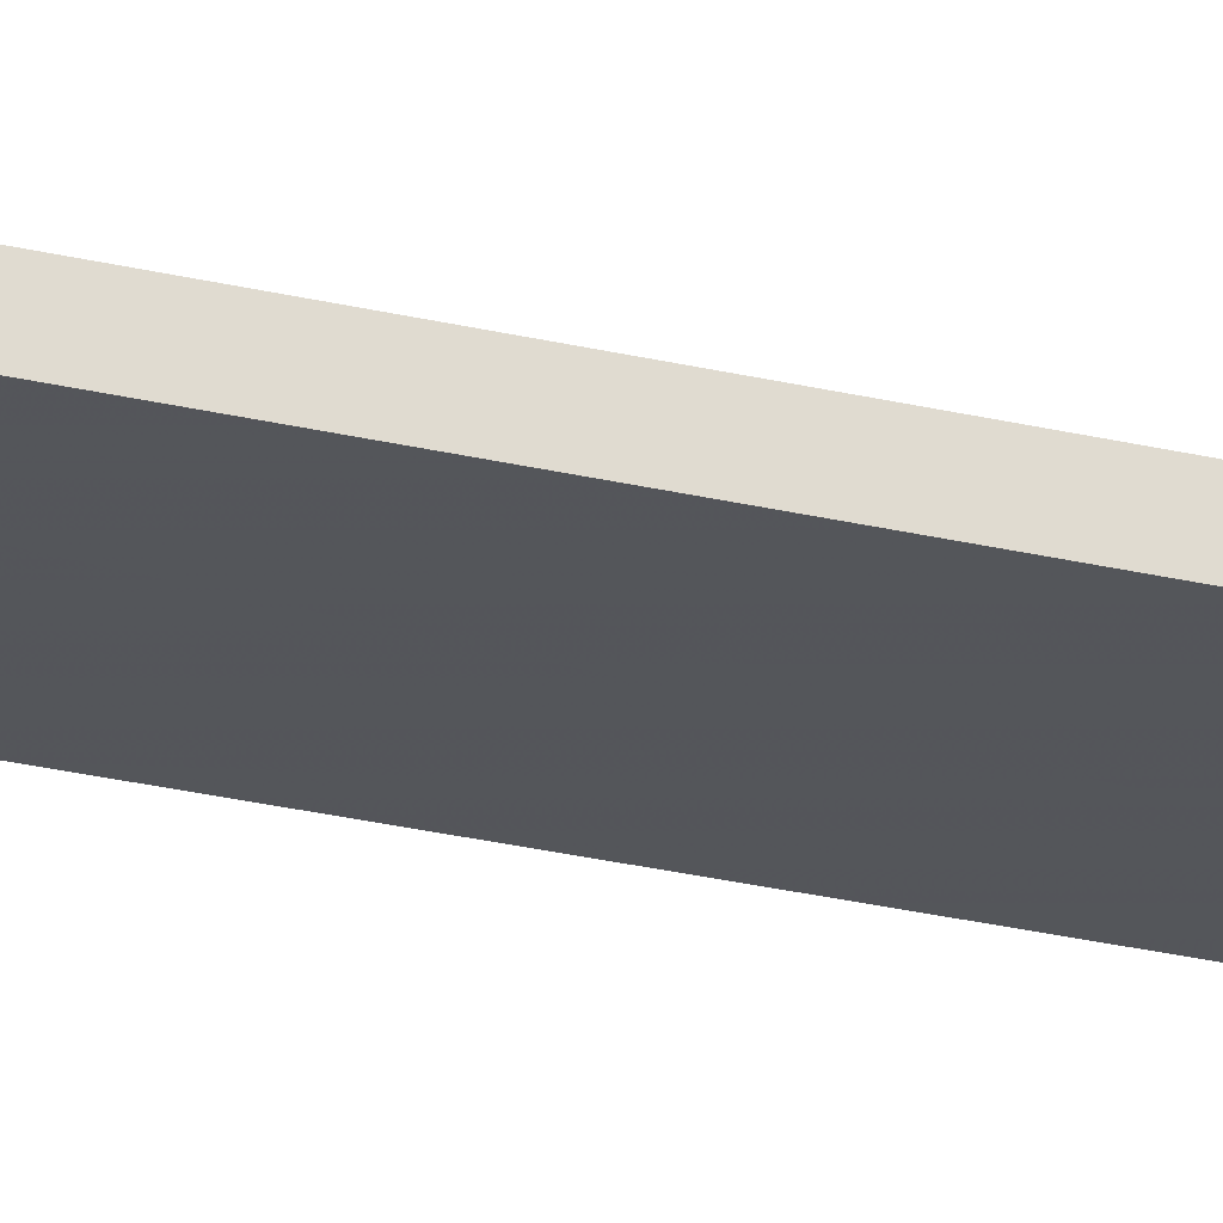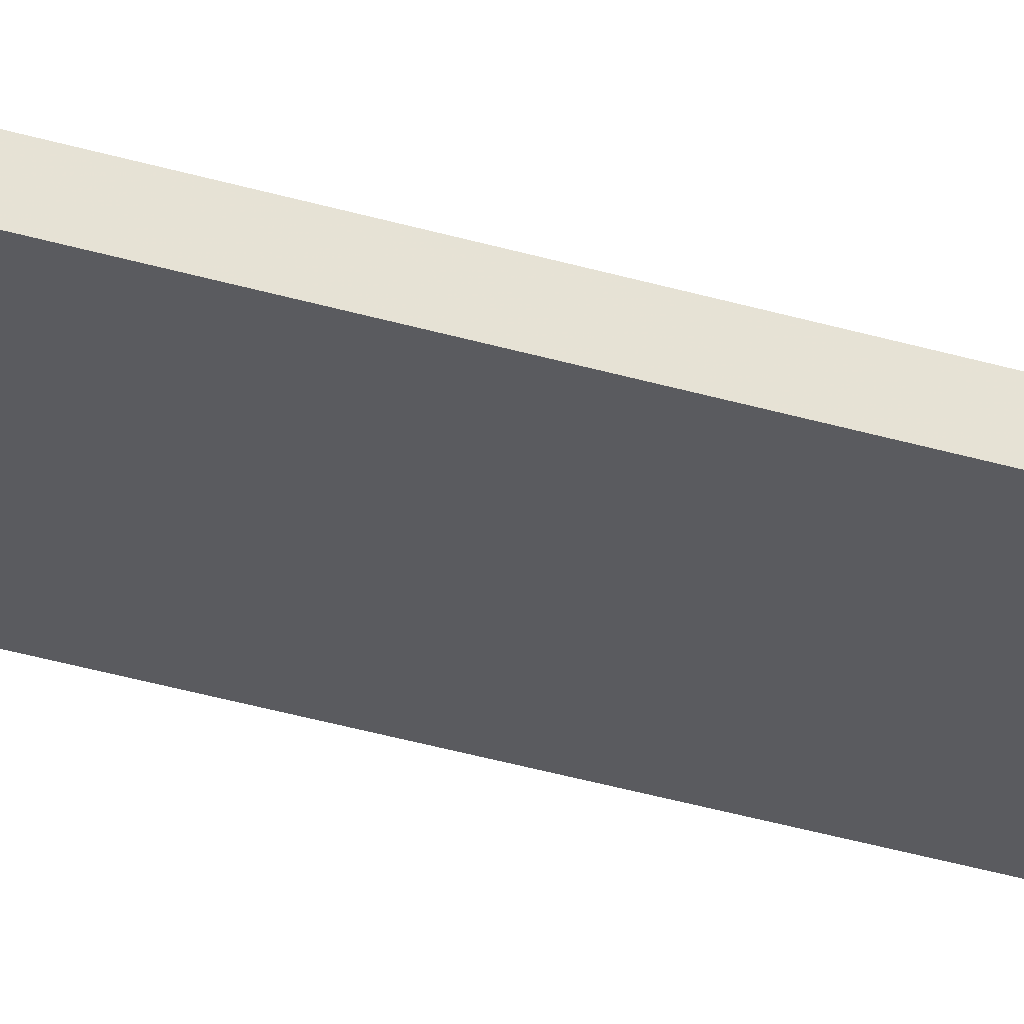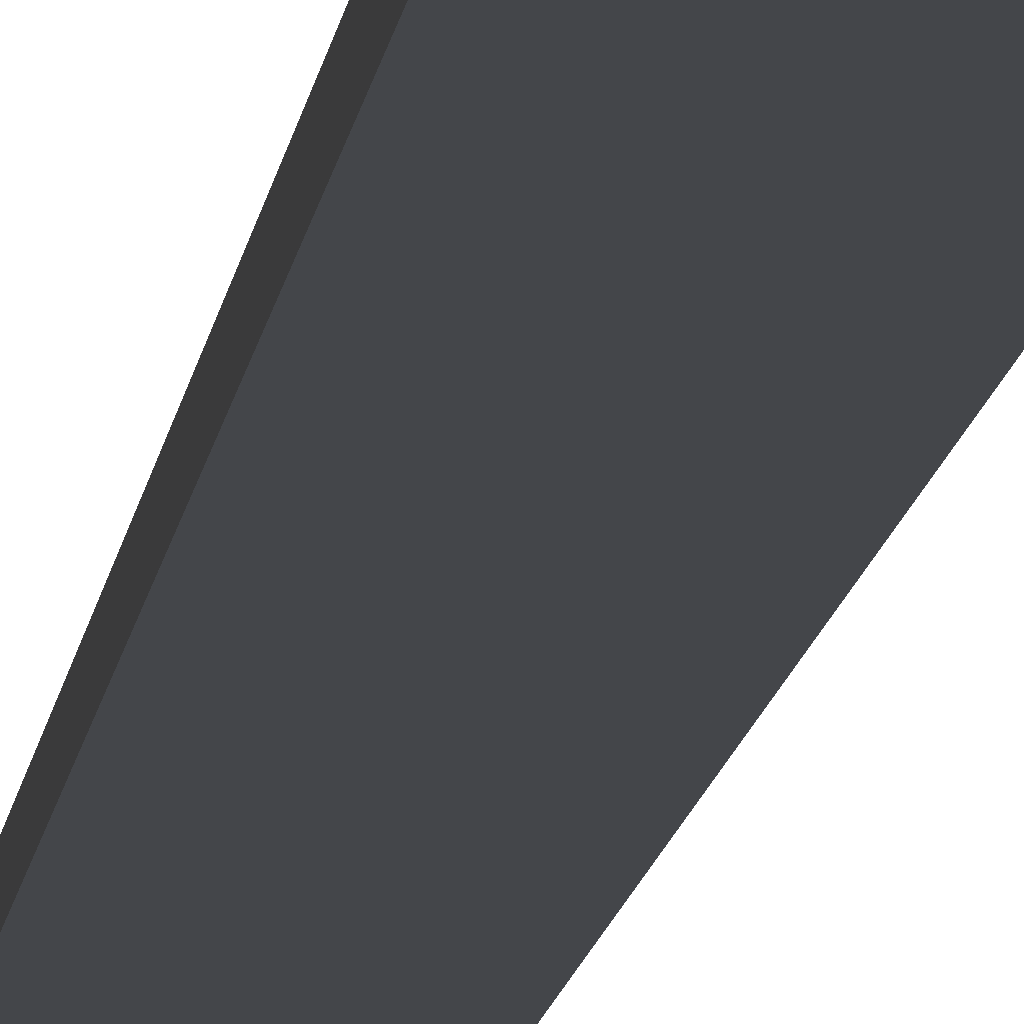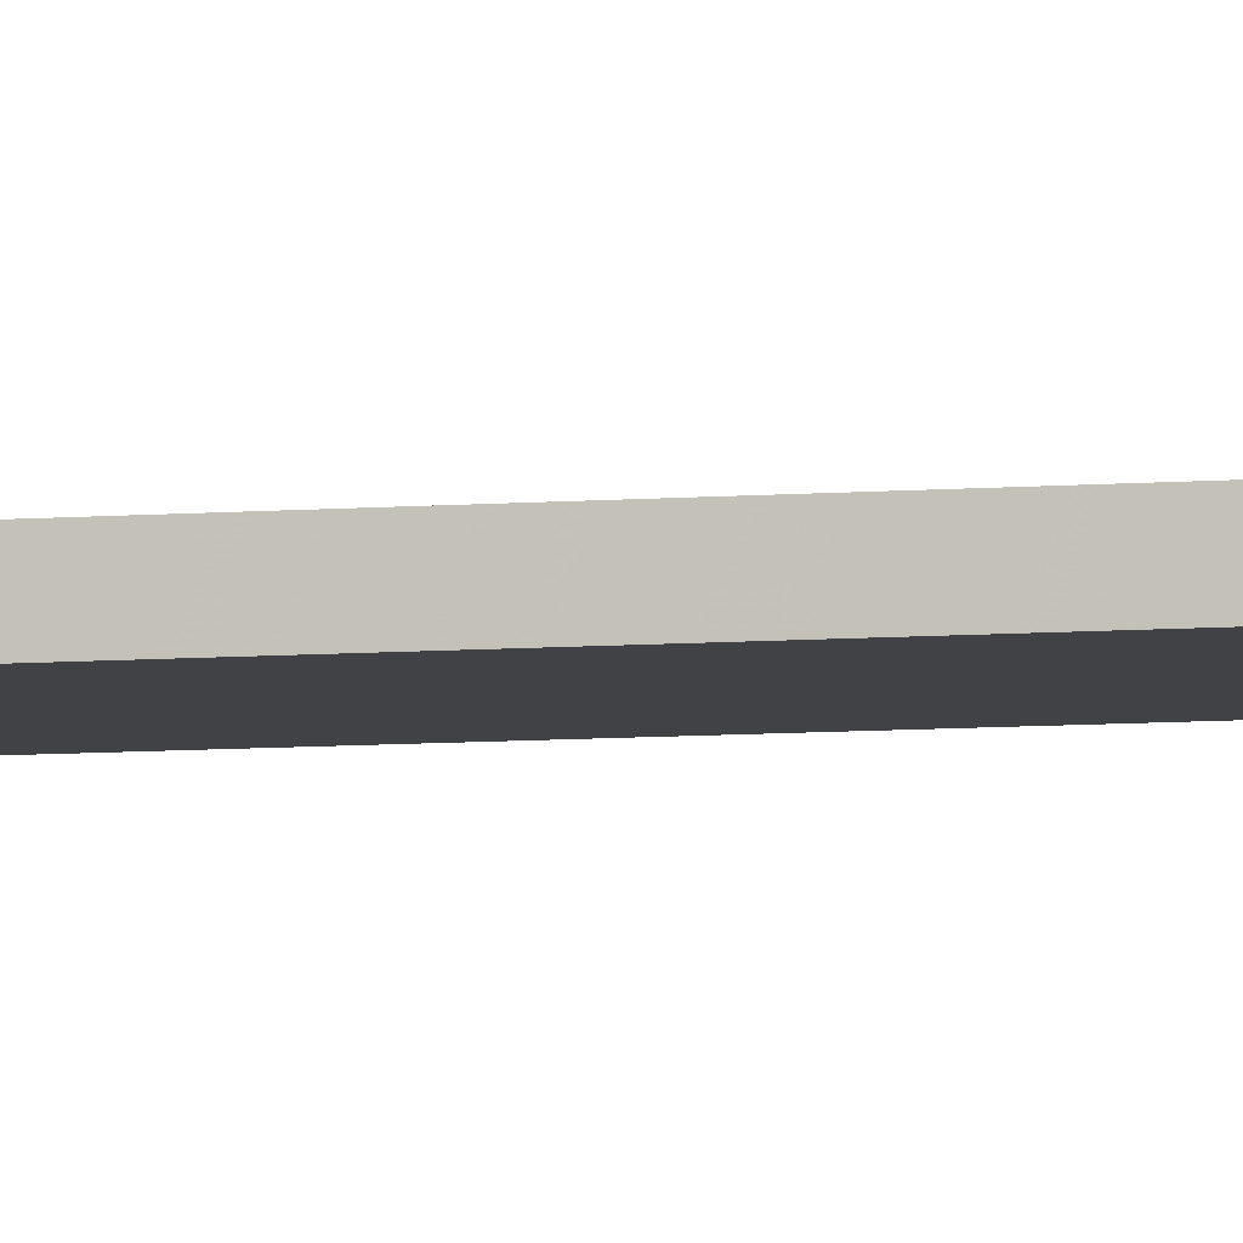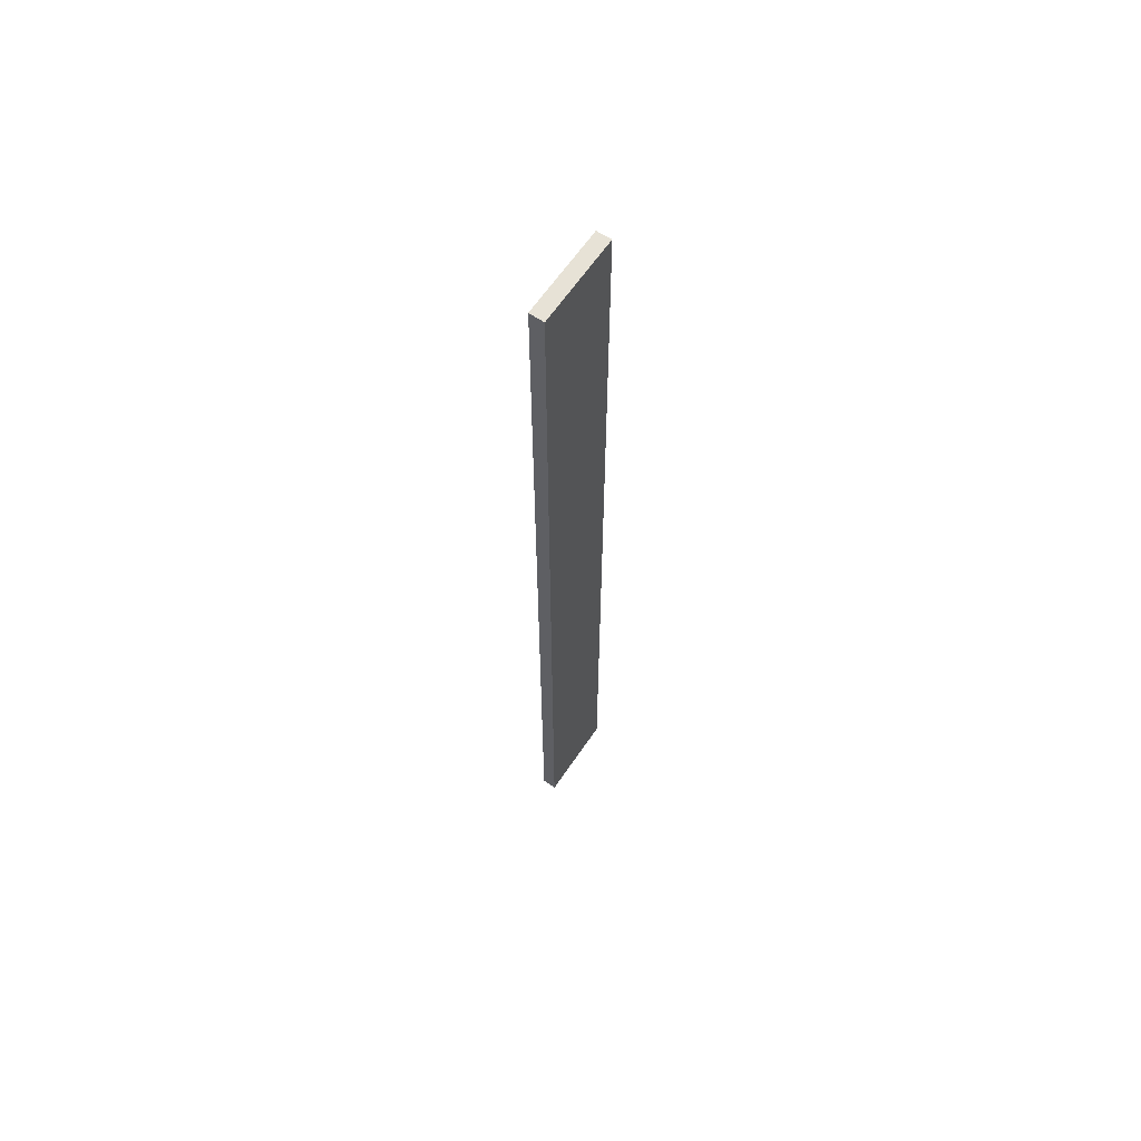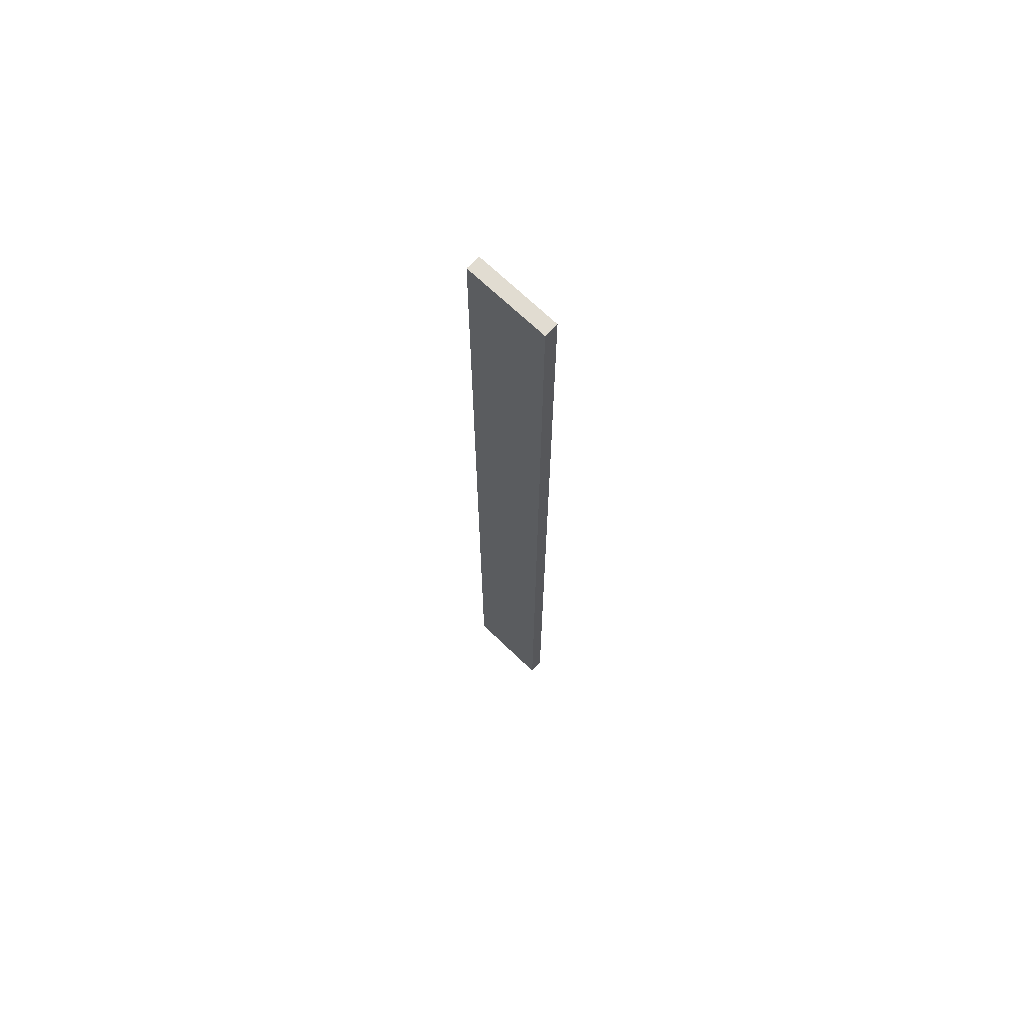
<metadata>
{"format":"obj","ext":"obj","renderer":"f3d","projection":"perspective","resolution":1024,"background":"white","views":[{"elev":-25.1,"azim":-111.9,"up":"+Y"},{"elev":-33.1,"azim":-112.9,"up":"+Y"},{"elev":-9.6,"azim":-5.4,"up":"+Y"},{"elev":-6.3,"azim":105.4,"up":"+Y"},{"elev":63.6,"azim":124.2,"up":"+Z"},{"elev":69.0,"azim":44.1,"up":"+Z"}]}
</metadata>
<code>
o 10568
v 2168 1872 12.38
v 2168 1872 12.38
v 2168 1872 12.38
v 2168 1872 11.72
v 2168 1872 11.72
v 2168 1872 11.72
v 2168 1872 12.38
v 2168 1872 12.38
v 2168 1872 12.38
v 2168 1872 11.72
v 2168 1872 12.38
v 2168 1872 11.72
v 2168 1872 11.72
v 2168 1872 11.72
v 2168 1872 11.72
v 2168 1872 11.72
v 2168 1872 12.38
v 2168 1872 11.72
v 2168 1872 12.38
v 2168 1872 11.72
v 2168 1872 11.72
v 2168 1872 12.38
v 2168 1872 11.72
v 2168 1872 11.72
v 2168 1872 12.38
v 2168 1872 12.38
v 2168 1872 11.72
v 2168 1872 12.38
v 2168 1872 12.38
f 1 2 3
f 1 4 5
f 6 2 7
f 8 9 7
f 10 7 11
f 12 13 14
f 14 15 16
f 17 15 18
f 19 20 21
f 22 23 20
f 24 25 26
f 27 28 29

</code>
